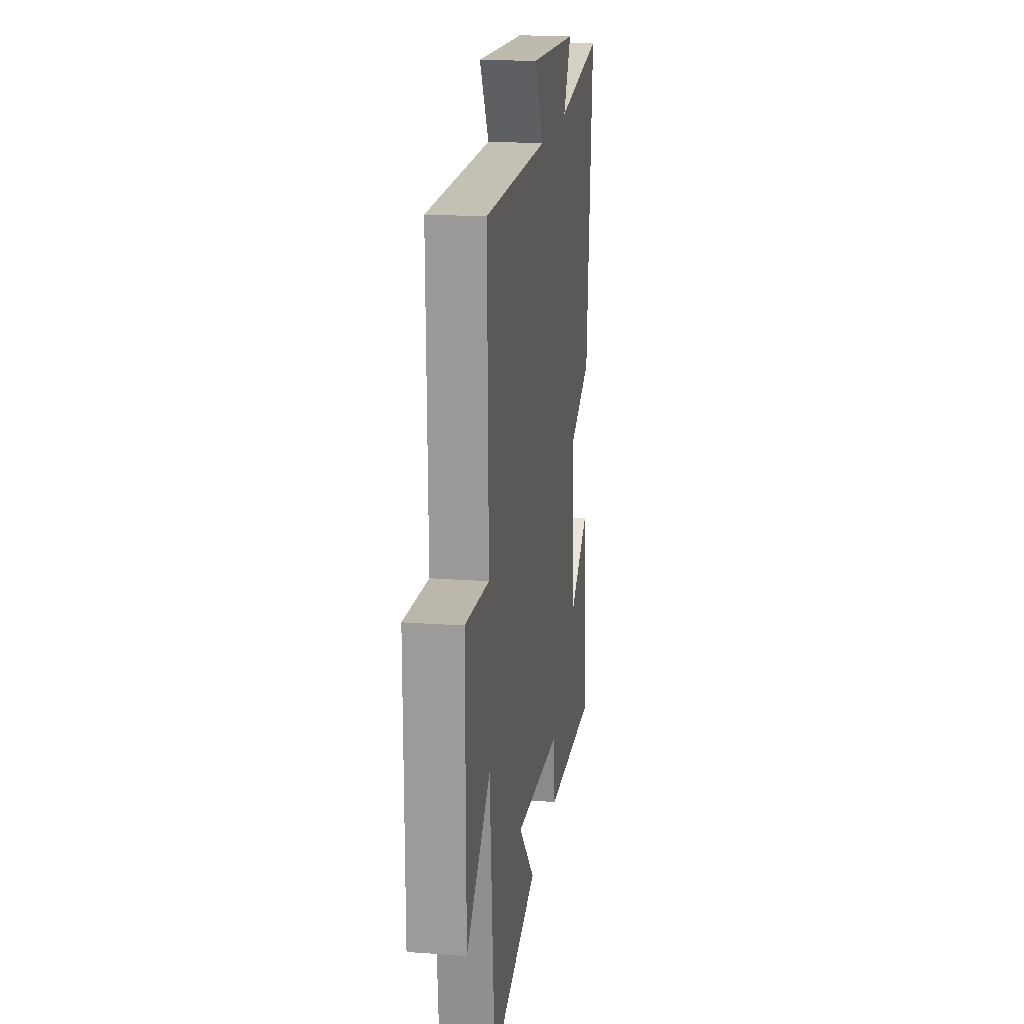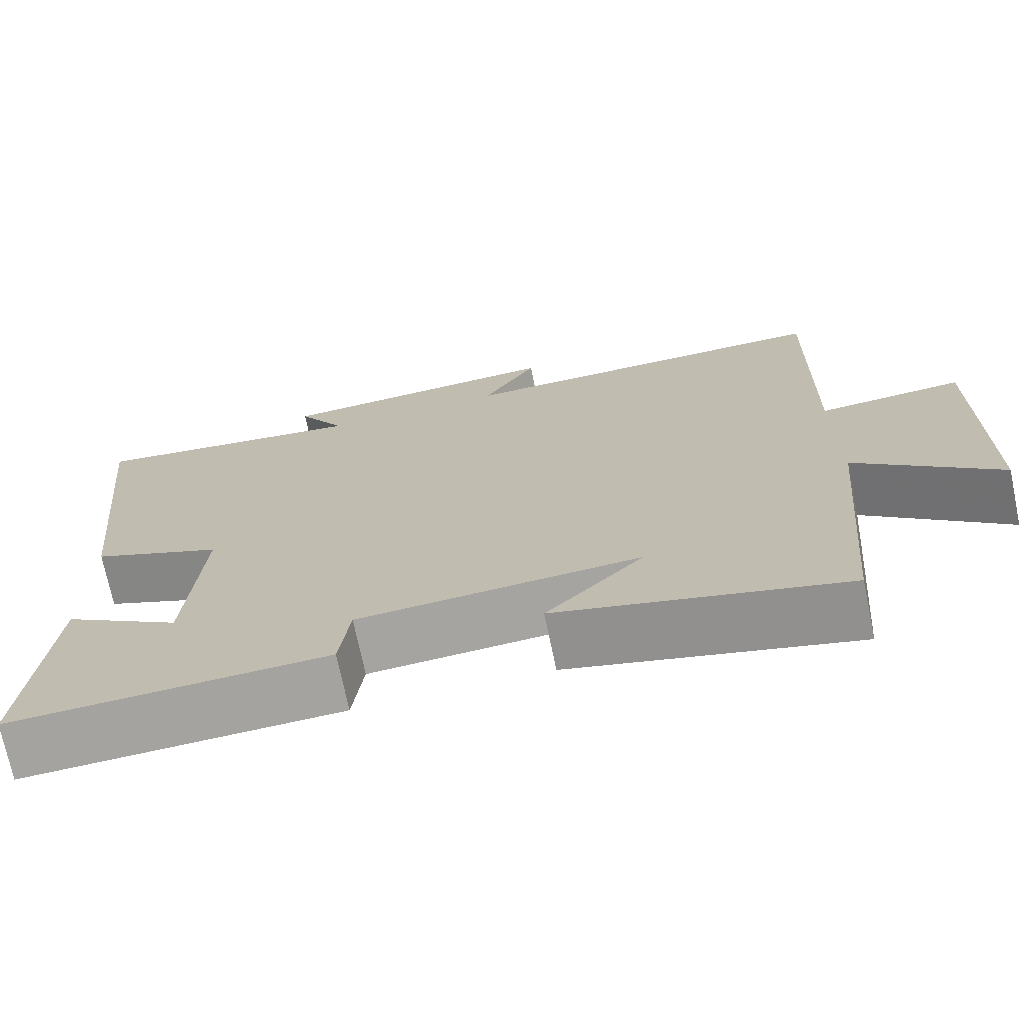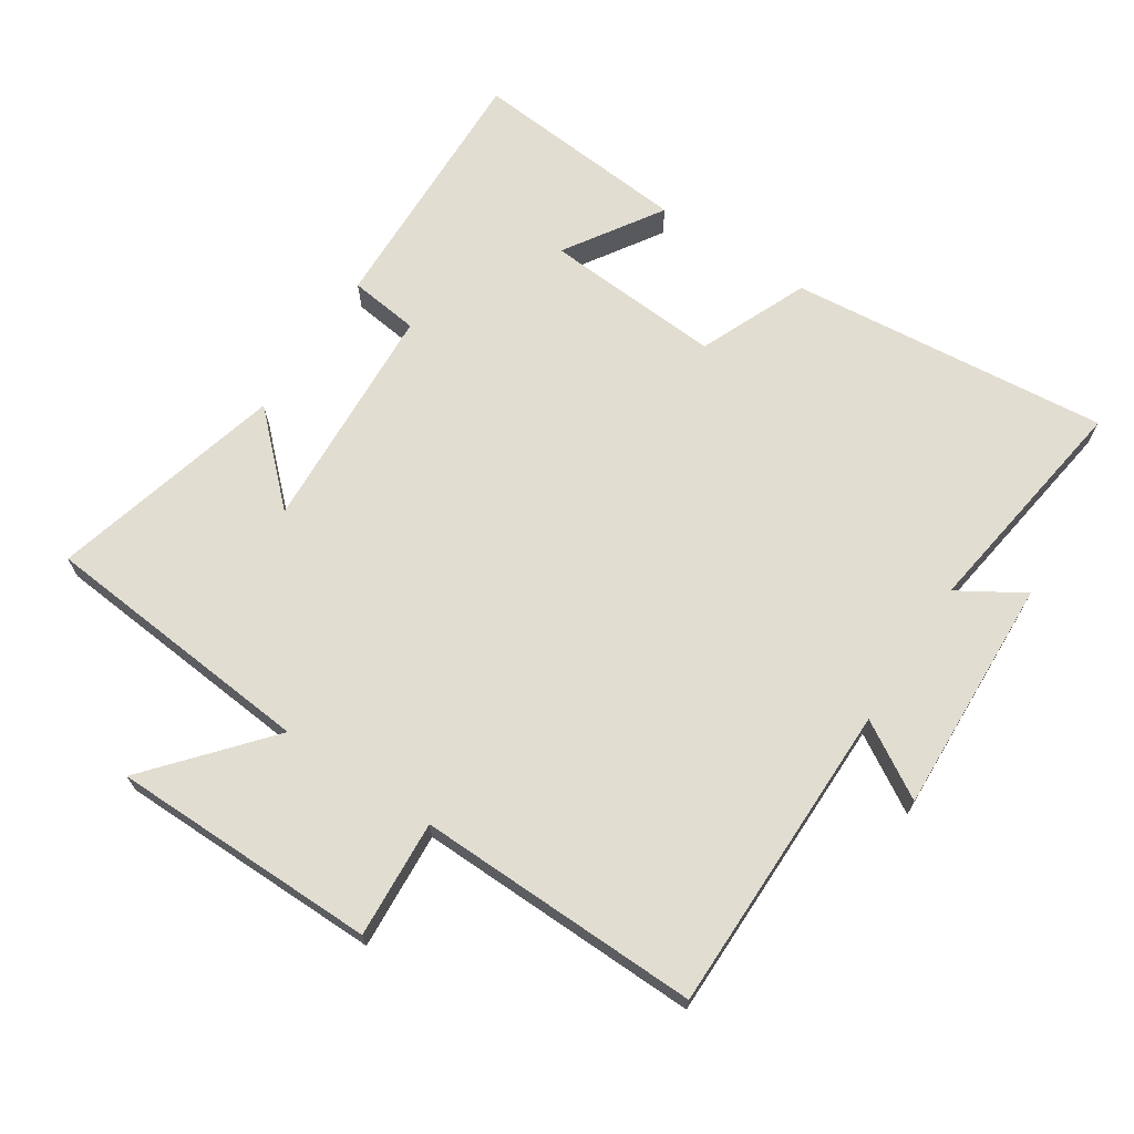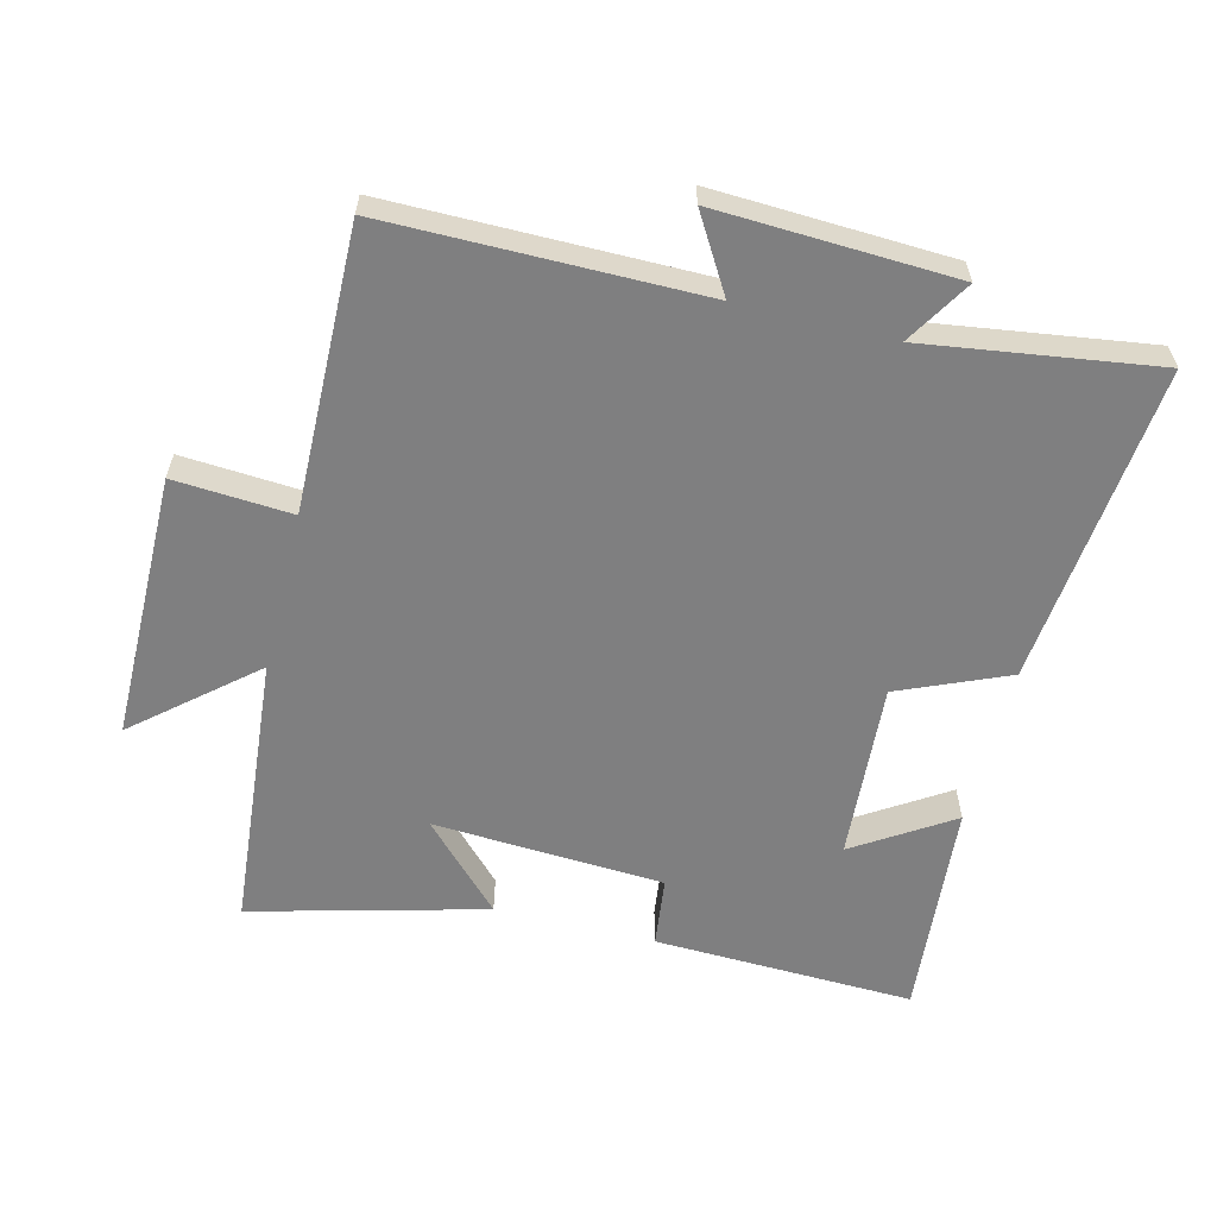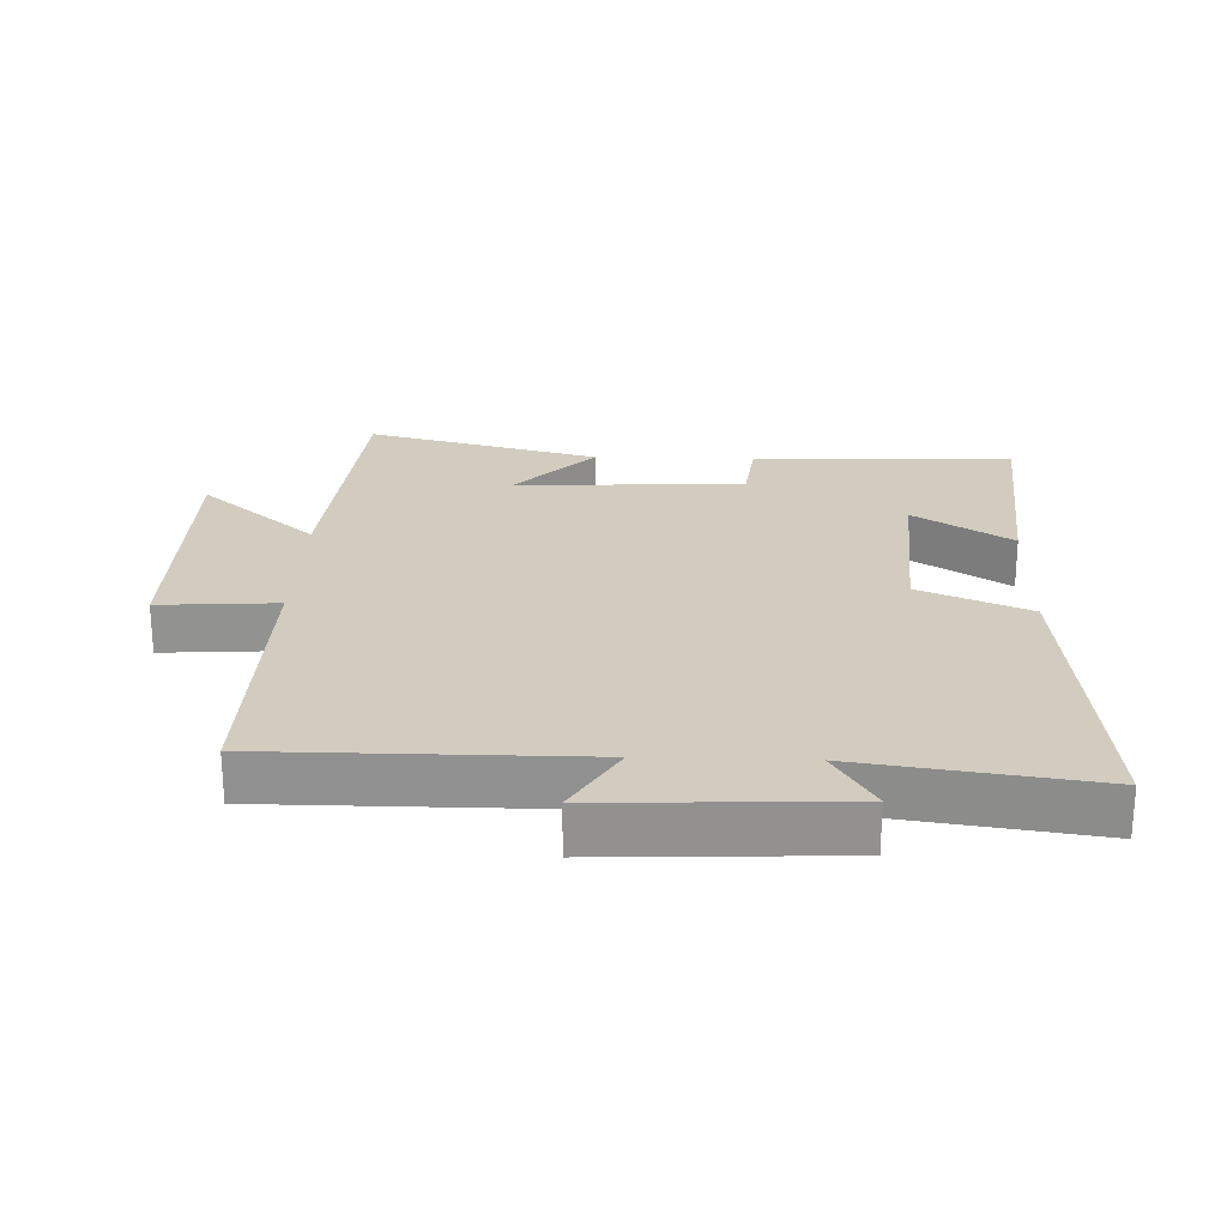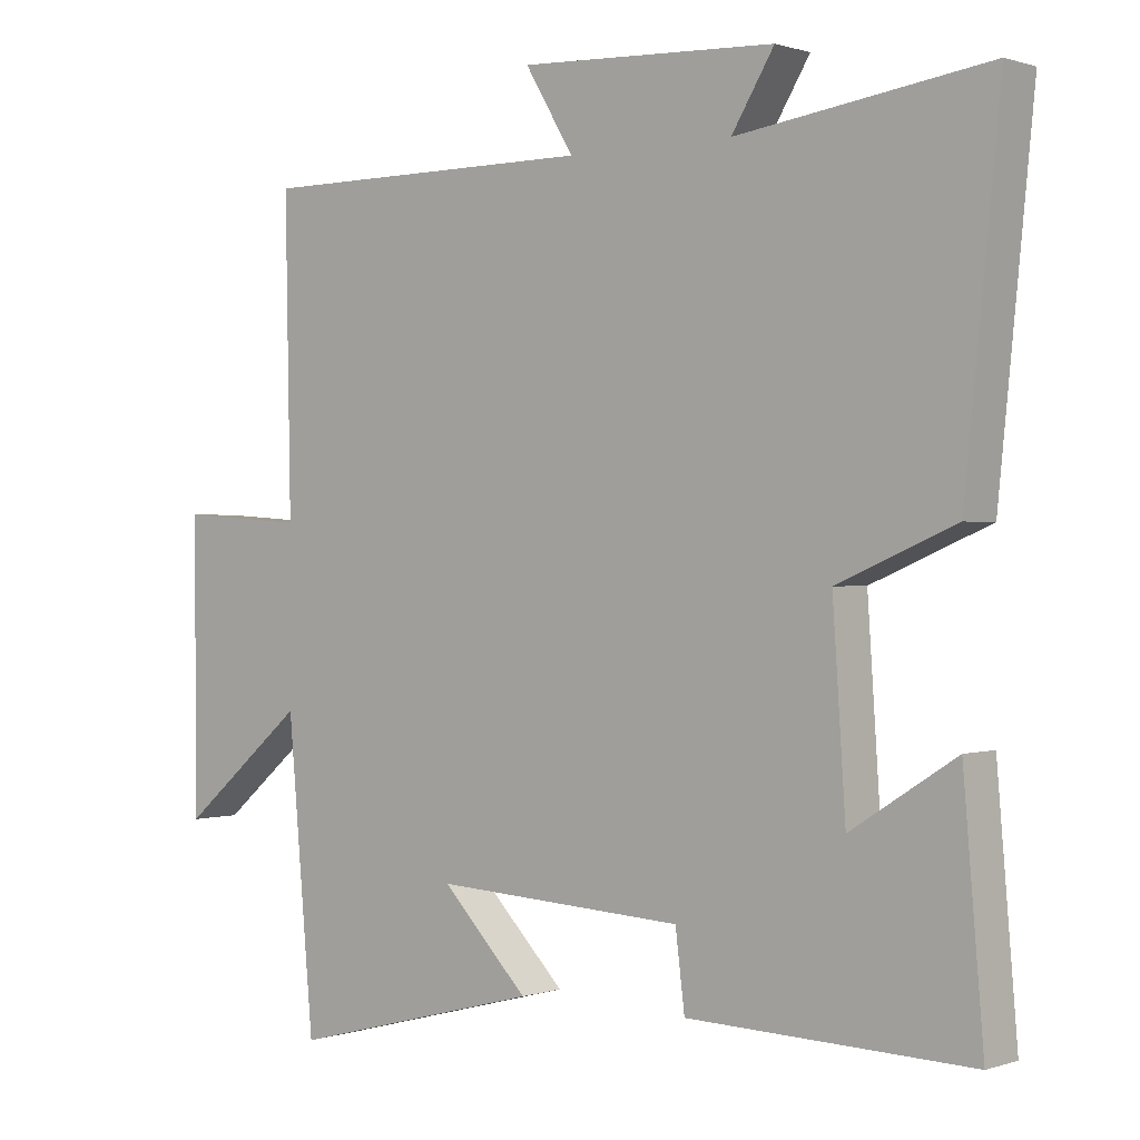
<metadata>
{"format":"obj","ext":"obj","renderer":"f3d","projection":"perspective","resolution":1024,"background":"white","views":[{"elev":18.2,"azim":-81.9,"up":"+Z"},{"elev":-72.2,"azim":-168.2,"up":"+Z"},{"elev":68.6,"azim":-56.6,"up":"+Y"},{"elev":-59.7,"azim":-14.0,"up":"+Y"},{"elev":24.0,"azim":1.9,"up":"+Y"},{"elev":0.4,"azim":39.2,"up":"+Z"}]}
</metadata>
<code>
v 0.528 0.07 -0.513
v 0.133 0.07 -0.5
v 0.12 0.07 -0.394
v -0.23 0.07 -0.374
v -0.109 0.07 -0.5
v -0.463 0.07 -0.592
v -0.5 0.07 -0.172
v -0.676 0.07 -0.322
v -0.678 0.07 0.082
v -0.5 0.07 0.07
v -0.508 0.07 0.5
v -0.034 0.07 0.5
v -0.102 0.07 0.614
v 0.258 0.07 0.598
v 0.198 0.07 0.5
v 0.549 0.07 0.55
v 0.5 0.07 0.065
v 0.335 0.07 -0.005
v 0.353 0.07 -0.275
v 0.5 0.07 -0.181
v 0.528 0 -0.513
v 0.133 0 -0.5
v 0.12 0 -0.394
v -0.23 0 -0.374
v -0.109 0 -0.5
v -0.463 0 -0.592
v -0.5 0 -0.172
v -0.676 0 -0.322
v -0.678 0 0.082
v -0.5 0 0.07
v -0.508 0 0.5
v -0.034 0 0.5
v -0.102 0 0.614
v 0.258 0 0.598
v 0.198 0 0.5
v 0.549 0 0.55
v 0.5 0 0.065
v 0.335 0 -0.005
v 0.353 0 -0.275
v 0.5 0 -0.181
f 19 20 1 2
f 18 19 2 3
f 15 16 17 18
f 15 18 3 4
f 12 13 14 15
f 12 15 4
f 10 11 12 4
f 7 8 9 10
f 7 10 4
f 4 5 6 7
f 22 21 40 39
f 23 22 39 38
f 38 37 36 35
f 24 23 38 35
f 35 34 33 32
f 24 35 32
f 24 32 31 30
f 30 29 28 27
f 24 30 27
f 27 26 25 24
f 1 21 22 2
f 2 22 23 3
f 3 23 24 4
f 4 24 25 5
f 5 25 26 6
f 6 26 27 7
f 7 27 28 8
f 8 28 29 9
f 9 29 30 10
f 10 30 31 11
f 11 31 32 12
f 12 32 33 13
f 13 33 34 14
f 14 34 35 15
f 15 35 36 16
f 16 36 37 17
f 17 37 38 18
f 18 38 39 19
f 19 39 40 20
f 20 40 21 1

</code>
